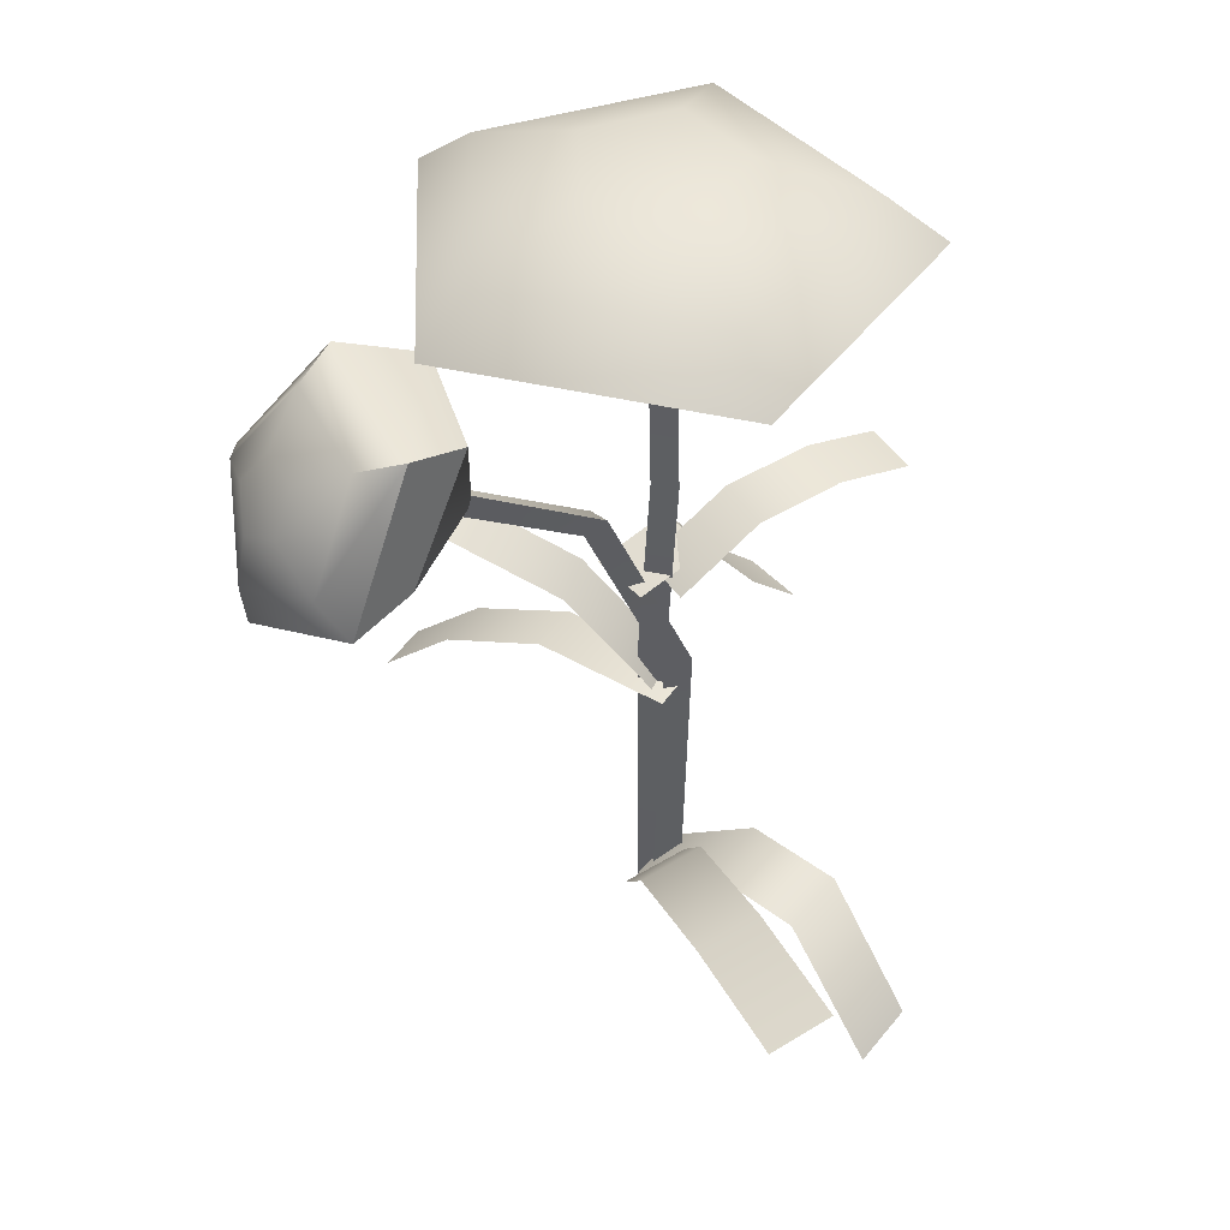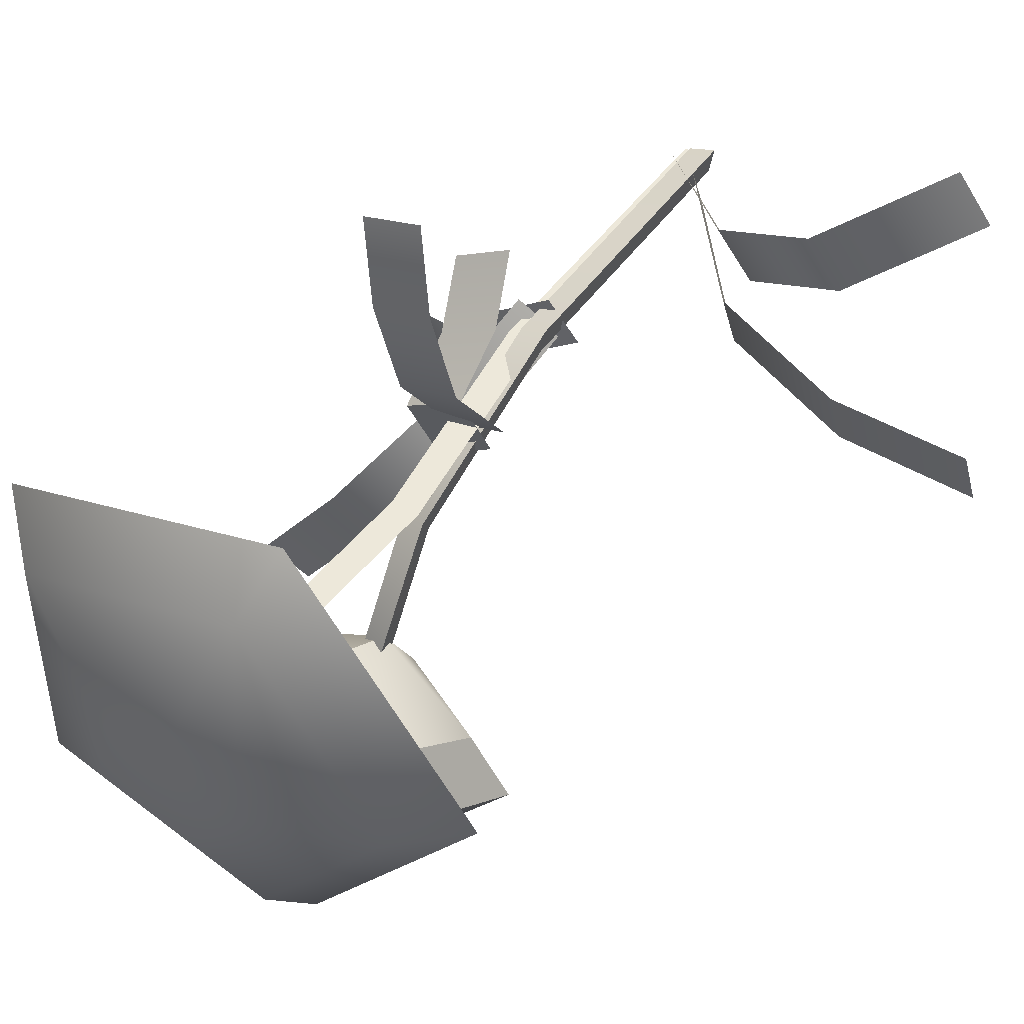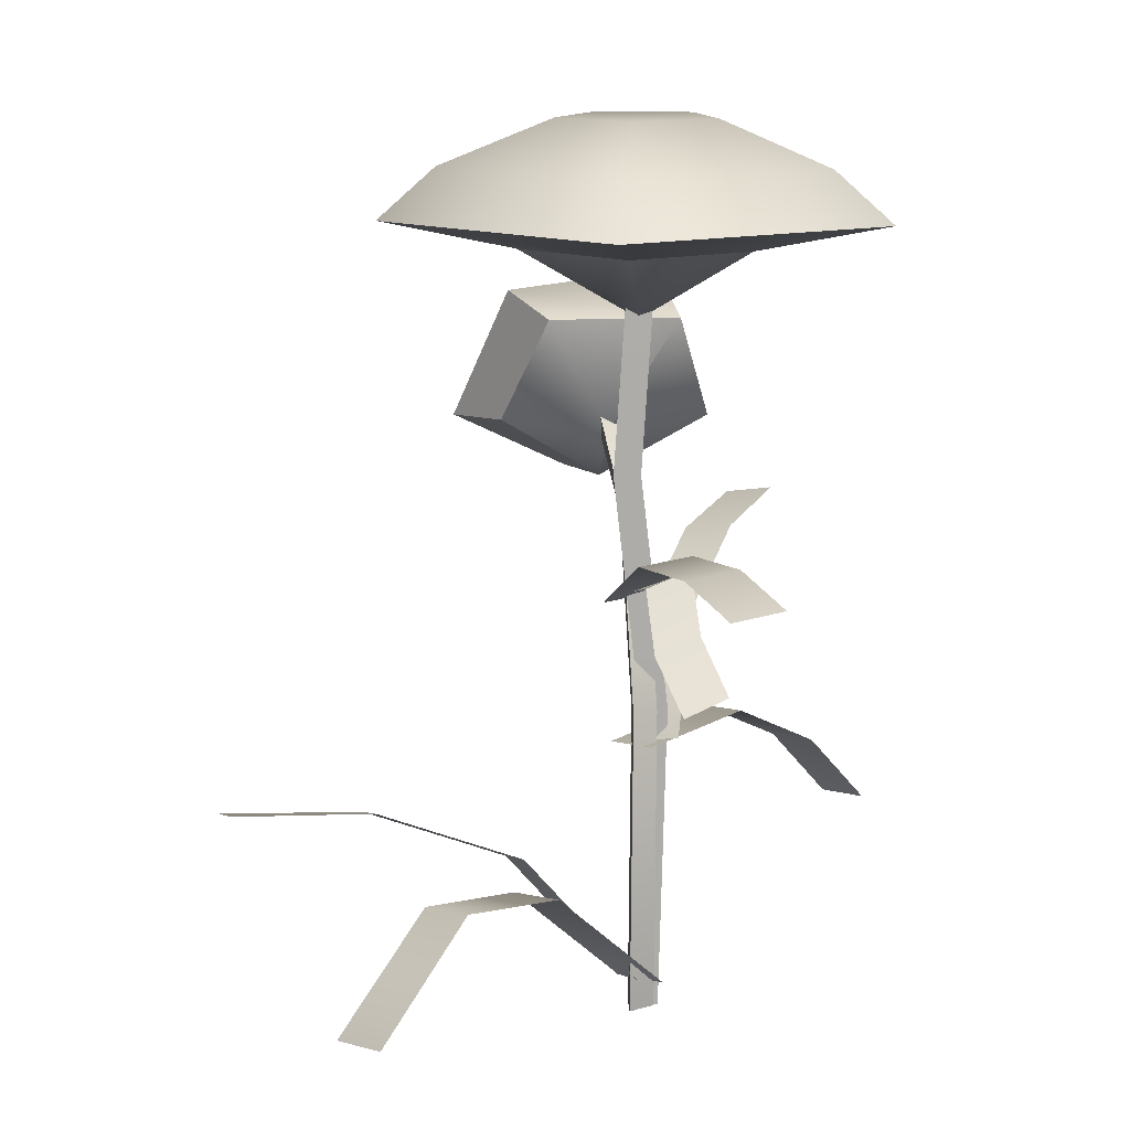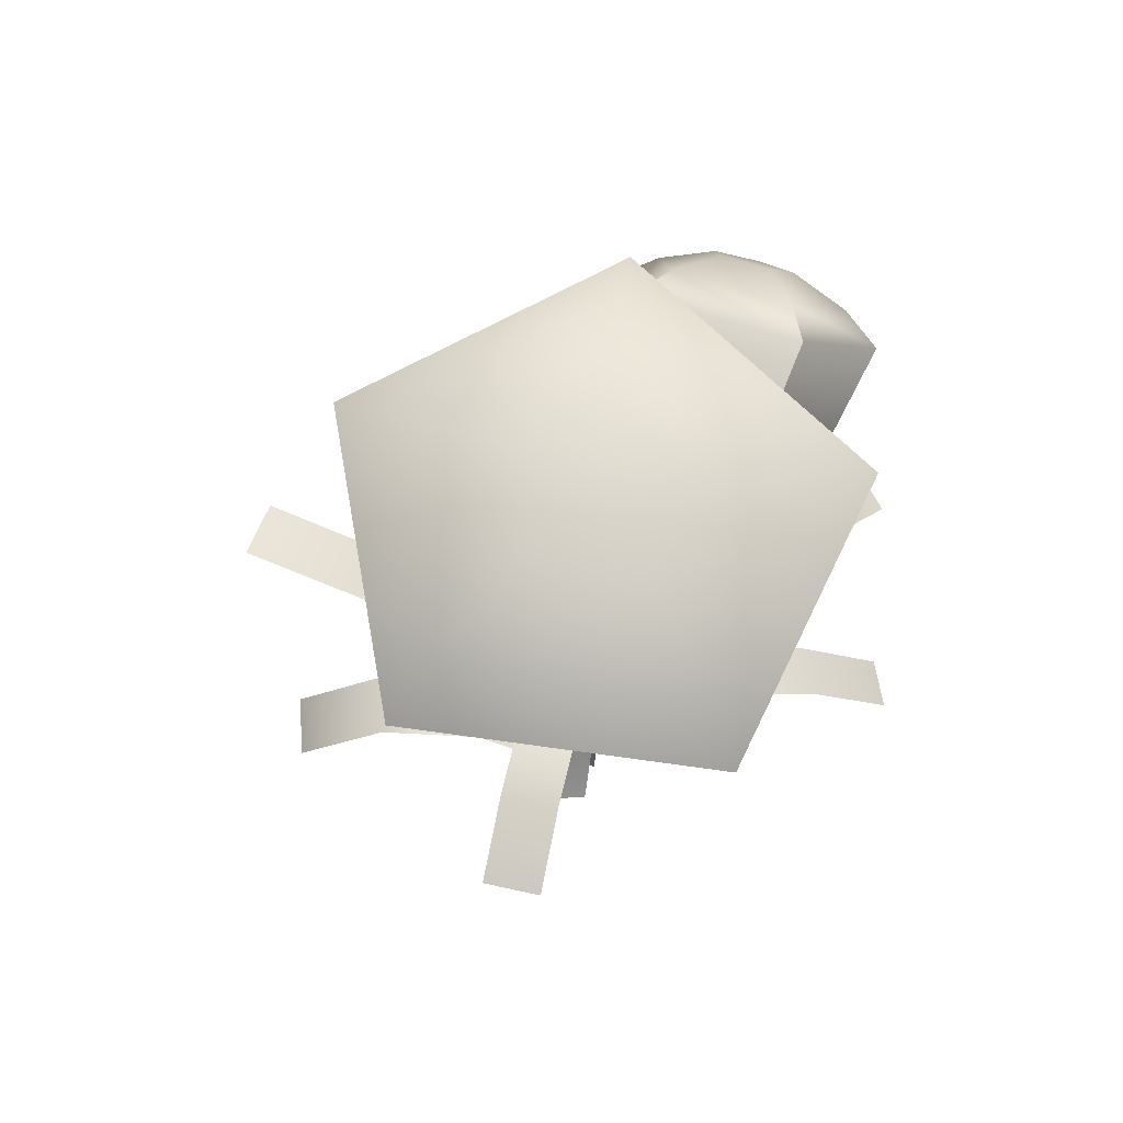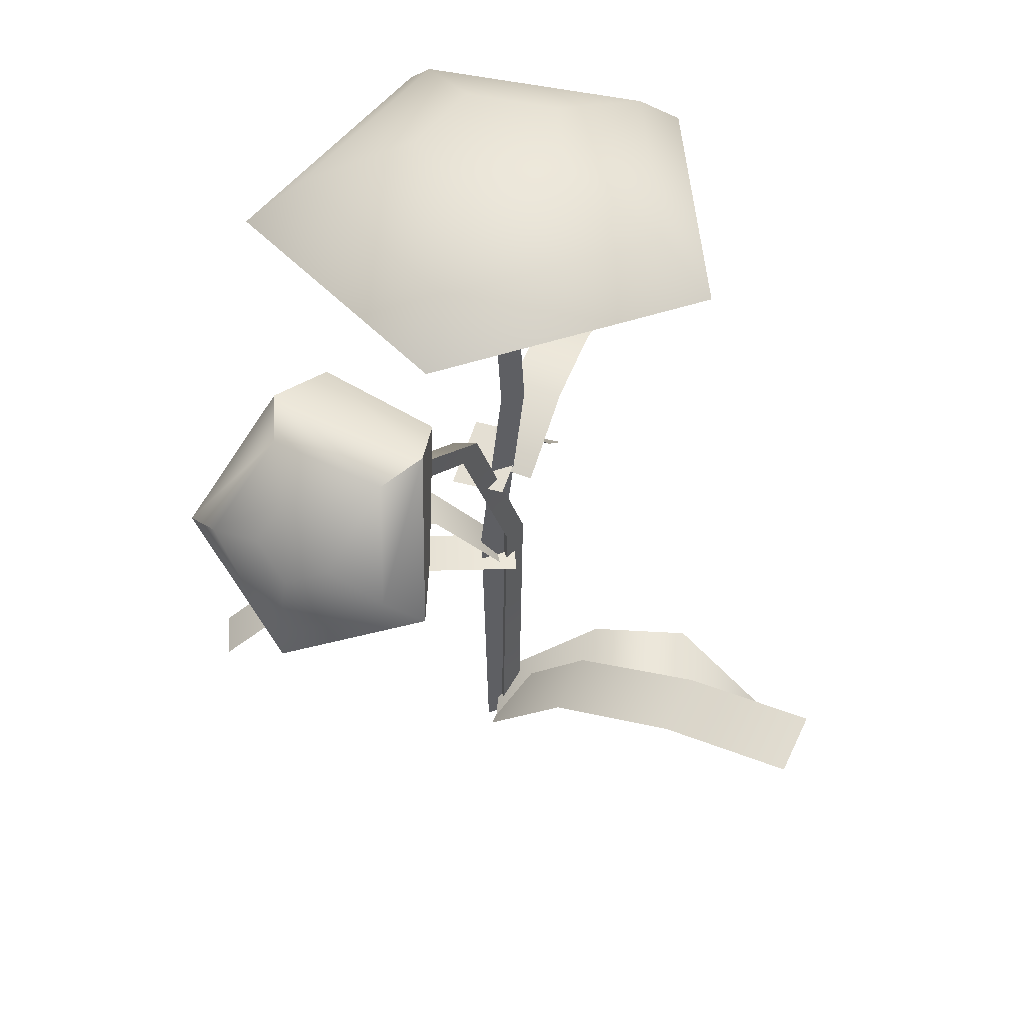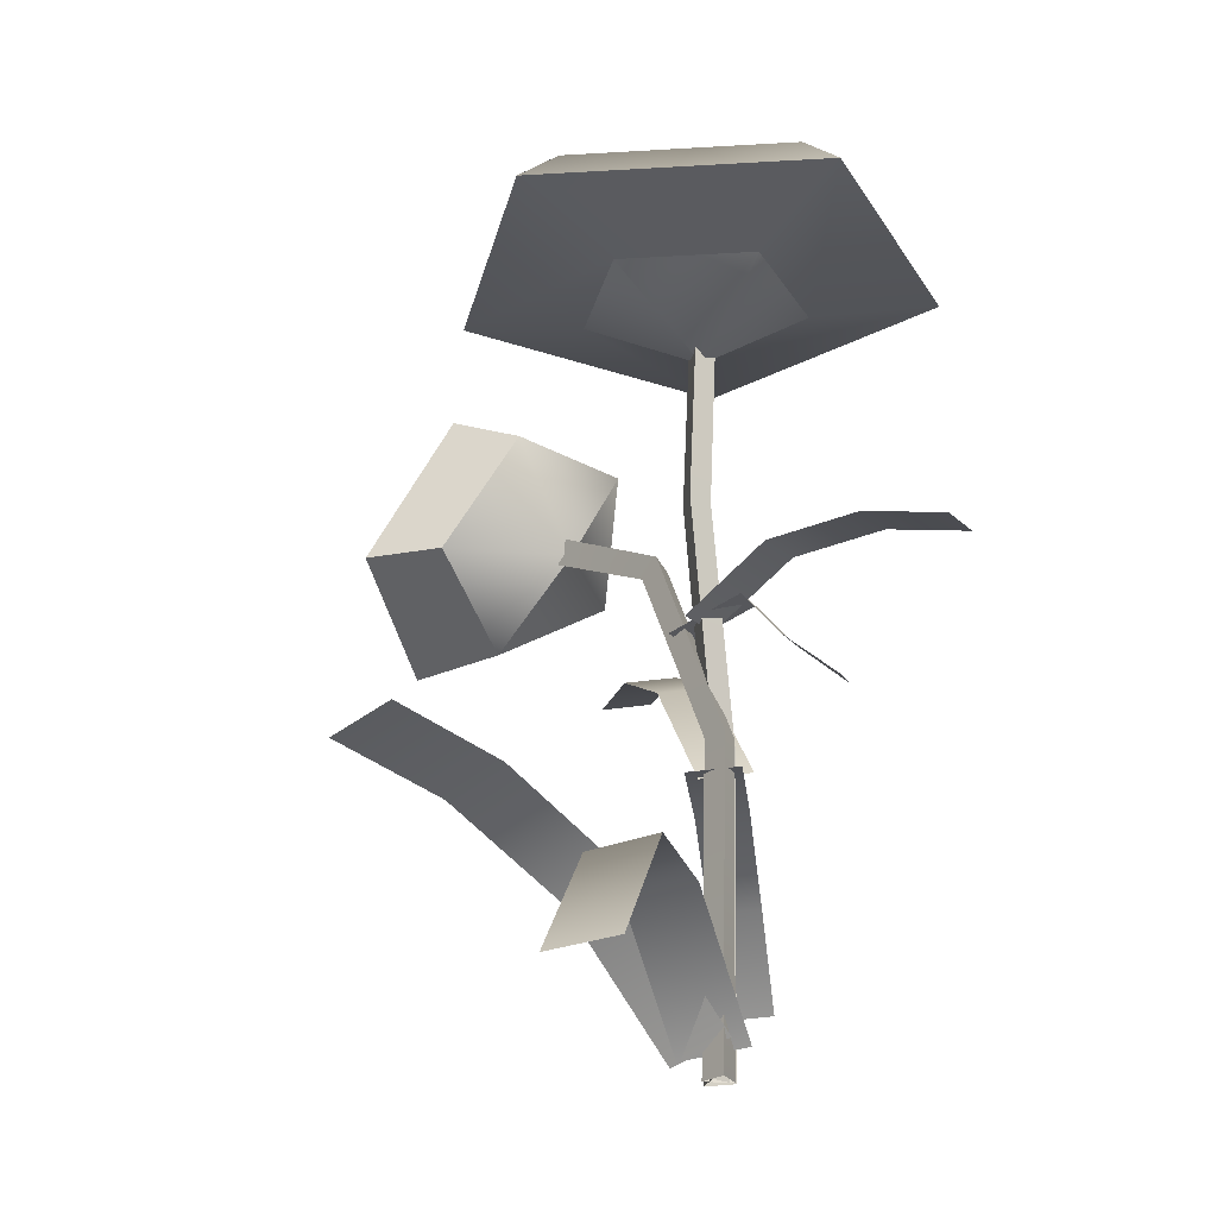
<metadata>
{"format":"obj","ext":"obj","renderer":"f3d","projection":"perspective","resolution":1024,"background":"white","views":[{"elev":42.9,"azim":69.5,"up":"+Z"},{"elev":47.9,"azim":32.6,"up":"+Y"},{"elev":13.7,"azim":167.6,"up":"+Z"},{"elev":71.8,"azim":-154.1,"up":"+Z"},{"elev":45.8,"azim":32.6,"up":"+Z"},{"elev":-23.4,"azim":131.8,"up":"+Z"}]}
</metadata>
<code>
v -1.457e-17 -4.887e-11 0.8032
v -0.1086 0.06819 0.8819
v 0.04147 0.1169 0.8819
v -0.1086 -0.08959 0.8819
v 0.04147 -0.1383 0.8819
v 0.1342 -0.0107 0.8819
v 0.02862 0.07738 1.021
v -0.07492 0.04373 1.021
v 0.003343 -0.00833 1.021
v 0.1342 -0.0107 0.8819
v 0.2874 -0.0107 0.9155
v 0.0877 -0.2855 0.9155
v 0.04147 -0.1383 0.8819
v -0.2354 -0.1806 0.9155
v -0.1086 -0.08959 0.8819
v -0.2354 0.1592 0.9155
v -0.1086 0.06819 0.8819
v 0.0877 0.2641 0.9155
v 0.04147 0.1169 0.8819
v 0.2223 -0.0107 0.9717
v 0.06868 -0.2221 0.9717
v -0.1798 -0.1413 0.9717
v -0.1798 0.1199 0.9717
v 0.06868 0.2007 0.9717
v 0.09261 -0.0107 1.021
v 0.02862 -0.09877 1.021
v -0.07492 -0.06513 1.021
v -0.02508 0.01017 -1.732e-05
v -0.01129 -0.02046 -1.732e-05
v -0.02058 -0.01981 0.36
v -0.03379 0.009517 0.36
v 0.008342 0.006797 -1.732e-05
v -0.001786 0.00629 0.36
v -0.0009716 0.008996 0.6303
v 0.01177 -0.01929 0.6303
v -0.001376 -0.01897 0.8294
v -0.01382 0.008671 0.8294
v 0.0299 0.005883 0.6303
v 0.01634 0.00563 0.8294
v 0.3 -0.001957 0.254
v 0.3052 -0.07587 0.2318
v 0.47 -0.06282 0.2461
v 0.4623 0.01119 0.2671
v 0.1312 -0.0004123 0.1868
v 0.1376 -0.07438 0.1652
v 0.003289 0.02822 0.03917
v 0.01098 -0.04579 0.01815
v -0.06271 0.1937 0.5635
v 0.001334 0.2066 0.5575
v -0.02189 0.2999 0.5354
v -0.08558 0.2854 0.5411
v -0.03951 0.08853 0.5551
v 0.02436 0.1022 0.5493
v -0.02302 -0.008847 0.4917
v 0.04067 0.005652 0.486
v -0.1137 -0.2151 0.5154
v -0.1588 -0.1763 0.5251
v -0.2421 -0.2862 0.5451
v -0.1958 -0.3232 0.5342
v -0.03724 -0.1003 0.45
v -0.0829 -0.06246 0.4603
v 0.004351 -0.00948 0.3178
v -0.04187 0.02752 0.3287
v -0.01434 -0.2065 0.6384
v 0.05256 -0.2273 0.7715
v 0.09616 -0.3033 0.6403
v -0.1048 -0.2164 0.7715
v -0.1585 -0.2856 0.6403
v -0.03429 -0.3393 0.5592
v 0.04346 -0.4261 0.7022
v 0.02748 -0.4017 0.7511
v -0.0005062 -0.4246 0.7178
v -0.03429 -0.3393 0.5592
v -0.01411 -0.4513 0.5516
v -0.1636 -0.4139 0.6634
v -0.1585 -0.2856 0.6403
v -0.1006 -0.3193 0.8161
v -0.1048 -0.2164 0.7715
v 0.08776 -0.2982 0.7988
v 0.05256 -0.2273 0.7715
v 0.1412 -0.3798 0.6353
v 0.09616 -0.3033 0.6403
v -0.00838 -0.4579 0.6057
v -0.1156 -0.4311 0.6858
v -0.07041 -0.3633 0.7953
v 0.06466 -0.3482 0.7829
v 0.103 -0.4067 0.6657
v -0.002953 -0.4474 0.6772
v -0.04761 -0.4363 0.7106
v -0.0288 -0.408 0.7563
v 0.01188 0.02432 -1.732e-05
v -0.01963 0.01268 -1.732e-05
v -0.01834 0.02191 0.36
v 0.01184 0.03305 0.36
v 0.006202 -0.008793 -1.732e-05
v 0.006399 0.001346 0.36
v 0.004545 -0.06439 0.5876
v -0.02439 -0.07266 0.58
v -0.03407 -0.2168 0.6477
v -0.006137 -0.2135 0.659
v -0.0002817 -0.08896 0.5692
v -0.01006 -0.226 0.6316
v 0.2187 0.1252 0.1756
v 0.2551 0.05826 0.1622
v 0.3626 0.1046 0.03291
v 0.3239 0.1704 0.04502
v 0.1072 0.07519 0.1647
v 0.1447 0.008778 0.1519
v -0.02604 0.03005 0.03477
v 0.01261 -0.03582 0.02266
v -0.0524 0.0799 0.4606
v 0.00654 0.106 0.4485
v -0.01091 0.165 0.3944
v -0.06917 0.1373 0.4062
v -0.05533 0.02425 0.523
v 0.003268 0.05115 0.5111
v -0.0364 -0.06062 0.4948
v 0.02186 -0.03295 0.4829
v -0.2191 -0.1832 0.2571
v -0.2526 -0.1335 0.2625
v -0.3381 -0.1869 0.1662
v -0.3027 -0.2354 0.1617
v -0.1057 -0.1067 0.3247
v -0.1402 -0.05758 0.3296
v 0.02783 -0.008634 0.3189
v -0.00758 0.03984 0.3234
g carnation_bulb_bloom head_bloom bloom carnation
f 1 2 3
f 1 4 2
f 1 5 4
f 1 6 5
f 1 3 6
g desat_petals_bloom head_bloom bloom carnation
f 7 8 9
f 10 11 12 13
f 13 12 14 15
f 15 14 16 17
f 17 16 18 19
f 19 18 11 10
f 11 20 21 12
f 12 21 22 14
f 14 22 23 16
f 16 23 24 18
f 18 24 20 11
f 20 25 26 21
f 21 26 27 22
f 22 27 8 23
f 23 8 7 24
f 24 7 25 20
f 25 7 9
f 25 9 26
f 8 27 9
f 27 26 9
g stem_bloom stem_bloom bloom carnation
f 28 29 30 31
f 29 32 33 30
f 32 28 31 33
f 34 35 36 37
f 35 38 39 36
f 38 34 37 39
f 31 30 35 34
f 30 33 38 35
f 33 31 34 38
g leaf1_bloom stem_bloom bloom carnation
f 40 41 42 43
f 44 45 41 40
f 46 47 45 44
g leaf2_bloom stem_bloom bloom carnation
f 48 49 50 51
f 52 53 49 48
f 54 55 53 52
g leaf3_bloom stem_bloom bloom carnation
f 56 57 58 59
f 60 61 57 56
f 62 63 61 60
g bulb_wilt head_wilt wilt carnation
f 64 65 66
f 64 67 65
f 64 68 67
f 64 69 68
f 64 66 69
g desat_petals_wilt head_wilt wilt carnation
f 70 71 72
f 73 74 75 76
f 76 75 77 78
f 78 77 79 80
f 80 79 81 82
f 82 81 74 73
f 74 83 84 75
f 75 84 85 77
f 77 85 86 79
f 79 86 87 81
f 81 87 83 74
f 83 88 89 84
f 84 89 90 85
f 85 90 71 86
f 86 71 70 87
f 87 70 88 83
f 88 70 72
f 88 72 89
f 71 90 72
f 90 89 72
g stem_wilt stem_wilt wilt carnation
f 91 92 93 94
f 92 95 96 93
f 95 91 94 96
f 97 98 99 100
f 98 101 102 99
f 101 97 100 102
f 94 93 98 97
f 93 96 101 98
f 96 94 97 101
g leaf1_wilt stem_wilt wilt carnation
f 103 104 105 106
f 107 108 104 103
f 109 110 108 107
g leaf2_wilt stem_wilt wilt carnation
f 111 112 113 114
f 115 116 112 111
f 117 118 116 115
g leaf3_wilt stem_wilt wilt carnation
f 119 120 121 122
f 123 124 120 119
f 125 126 124 123

</code>
